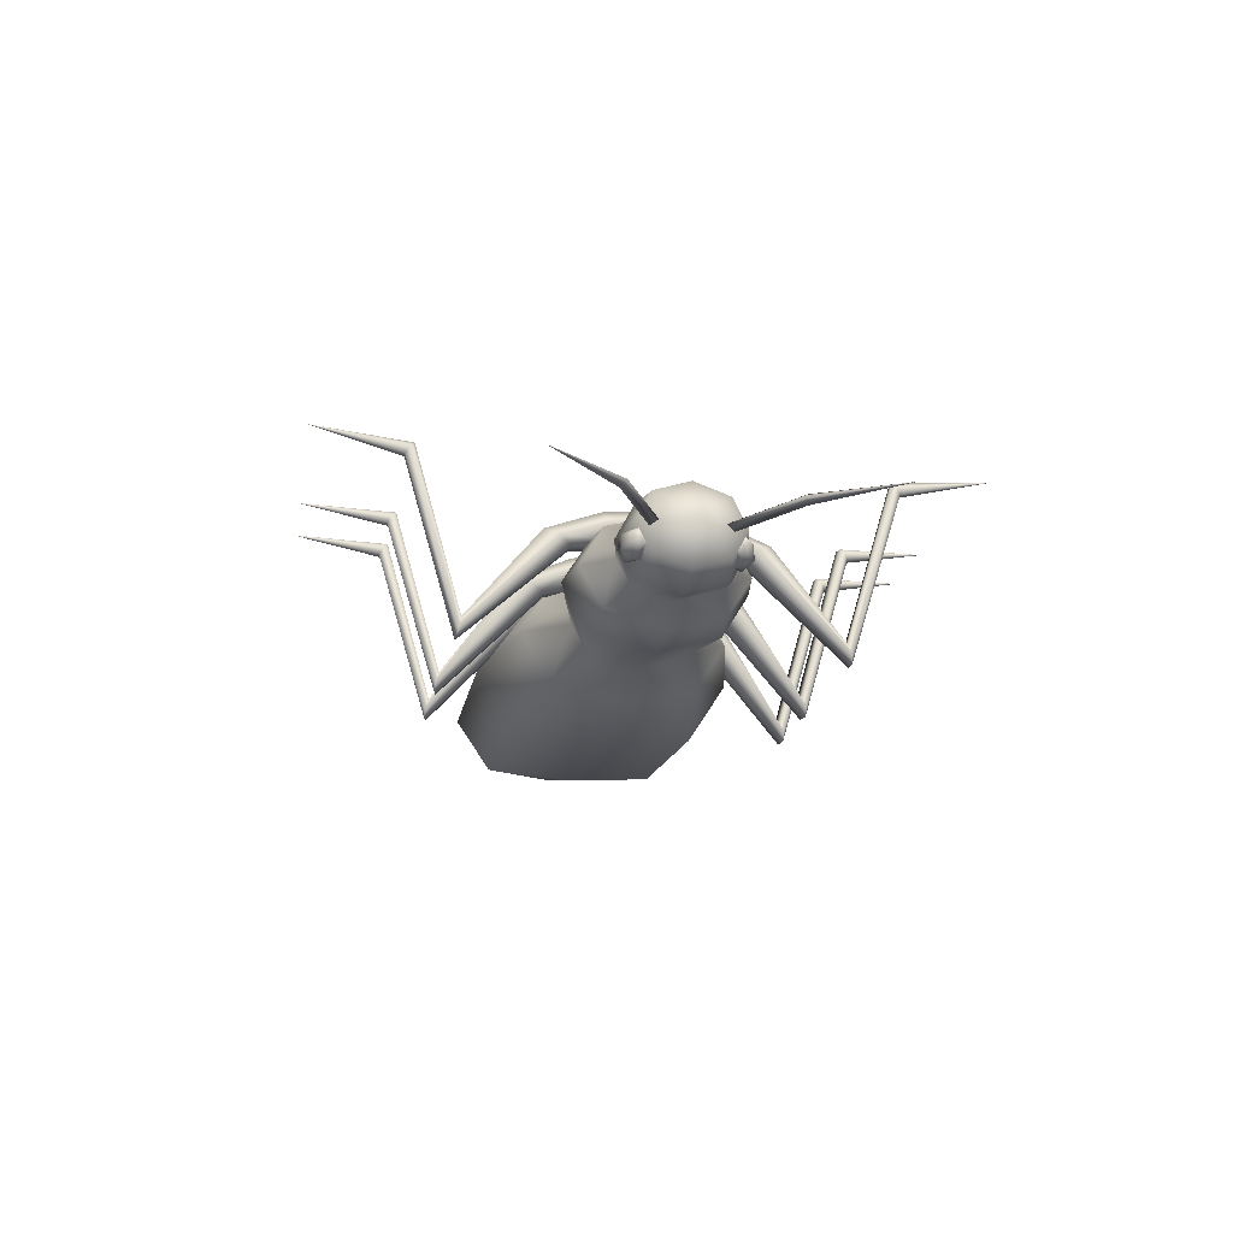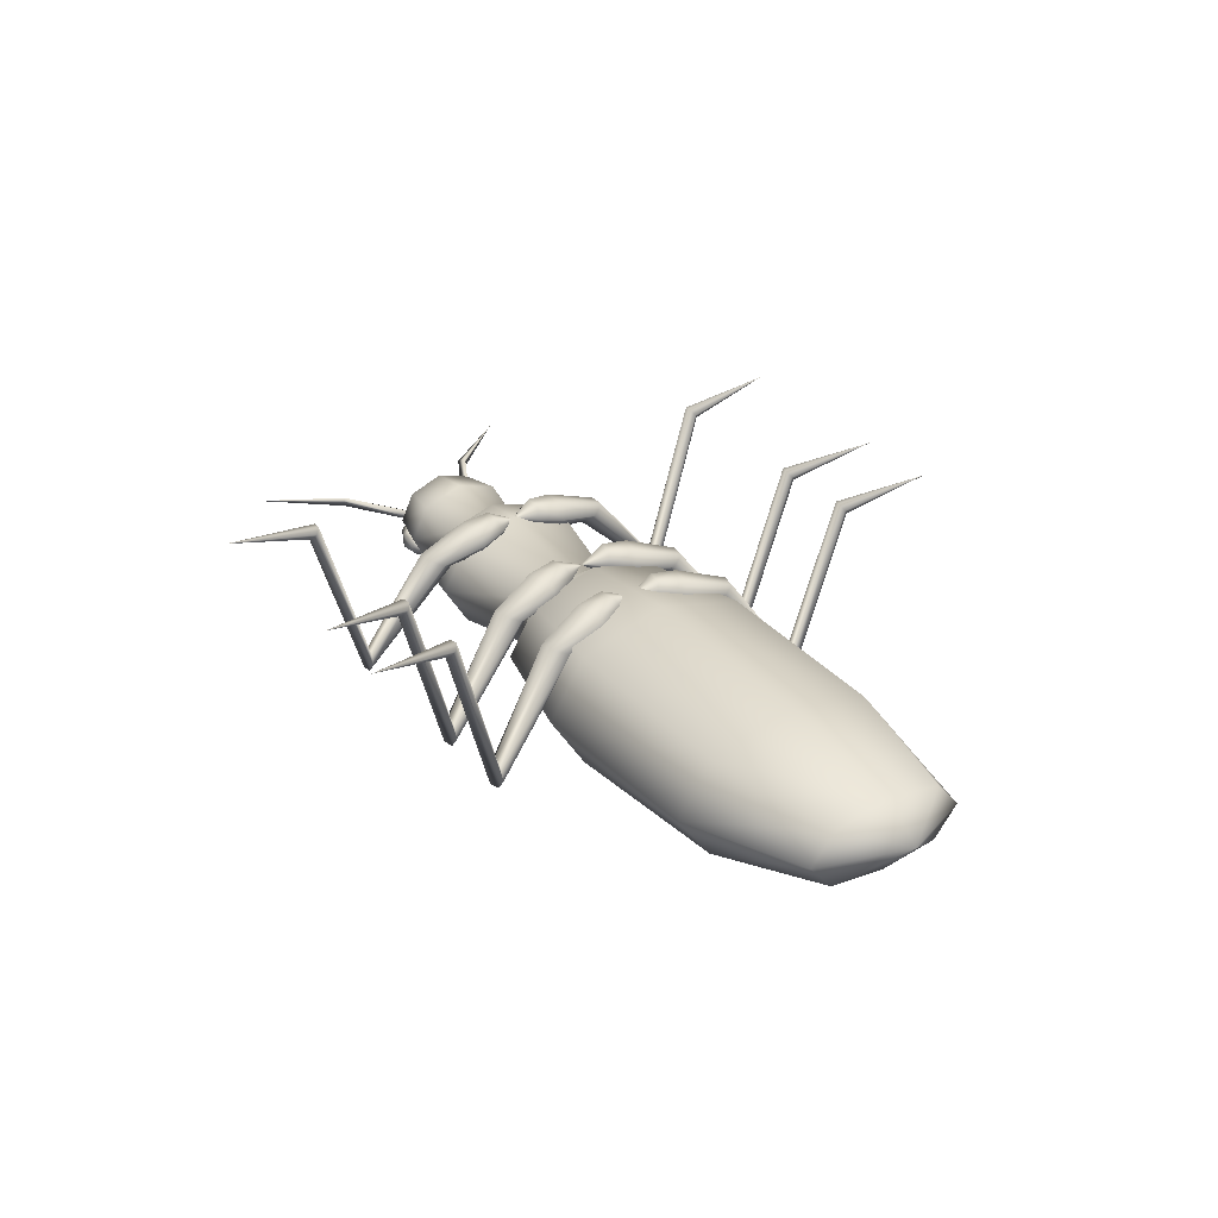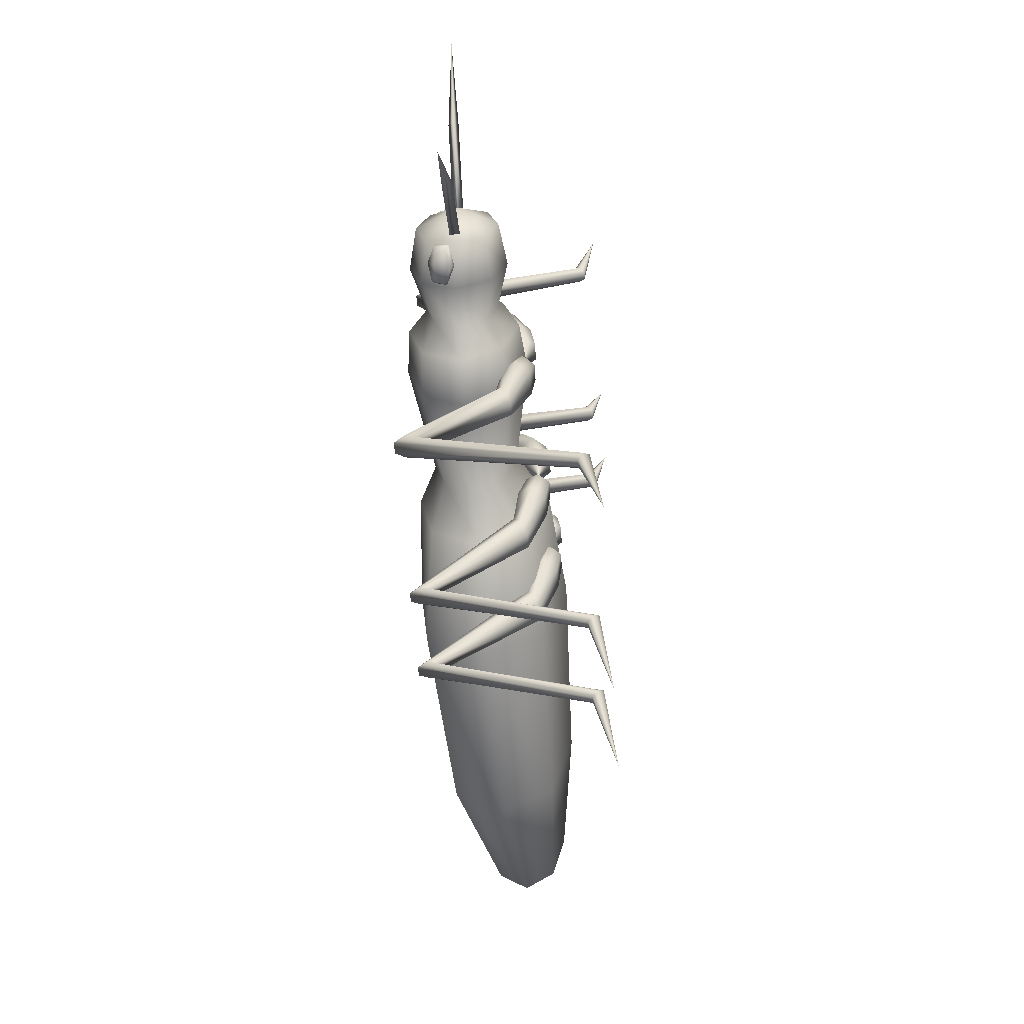
<metadata>
{"format":"obj","ext":"obj","renderer":"f3d","projection":"perspective","resolution":1024,"background":"white","views":[{"elev":-19.1,"azim":-106.3,"up":"+Z"},{"elev":30.6,"azim":50.3,"up":"+Z"},{"elev":-56.7,"azim":-85.2,"up":"+Y"}]}
</metadata>
<code>
v -0.5902 -0.06876 -0.01514
v -0.5905 -0.06853 -0.03442
v -0.71 -0.2054 -0.02502
v -0.4311 0.01542 -0.0353
v -0.4203 0.135 -0.03399
v -0.4295 0.121 -0.02439
v -0.4201 0.1348 -0.01471
v -0.585 0.2259 -0.02131
v -0.5704 0.2341 -0.01172
v -0.5706 0.2343 -0.031
v -0.676 0.3821 -0.01834
v -0.4388 0.03003 -0.02538
v -0.4309 0.01519 -0.01602
v -0.604 -0.05895 -0.02451
v 0.3083 -0.4278 0.1891
v 0.3167 -0.4348 0.1785
v 0.3225 -0.6137 0.2076
v 0.2864 -0.4383 0.1788
v 0.2757 -0.336 -0.1233
v 0.2931 -0.4296 0.1893
v 0.3081 -0.3357 -0.142
v 0.3099 -0.4435 0.168
v 0.2762 -0.3429 -0.16
v 0.2947 -0.4453 0.1681
v 0.2652 -0.3407 -0.1416
v 0.2572 -0.203 0.07427
v 0.2972 -0.3335 -0.1235
v 0.3015 -0.1733 0.06096
v 0.2976 -0.3404 -0.1603
v 0.2513 -0.1547 0.04868
v 0.2385 -0.1807 0.06163
v 0.2392 -0.1041 0.1116
v 0.2887 -0.1993 0.07394
v 0.3055 -0.08835 0.08459
v 0.2828 -0.1511 0.04835
v 0.2368 -0.0884 0.05902
v 0.2155 -0.09888 0.08554
v 0.2396 -0.0506 0.1203
v 0.2842 -0.09883 0.1111
v 0.2866 -0.03831 0.09735
v 0.2818 -0.08317 0.05855
v 0.2376 -0.03719 0.07538
v 0.2227 -0.04577 0.09802
v 0.2563 0.005753 0.09882
v 0.2696 -0.03348 0.07505
v 0.3911 0.4268 0.188
v 0.3817 0.4211 0.1985
v 0.427 0.6015 0.221
v 0.3348 0.343 -0.1158
v 0.3619 0.4354 0.1884
v 0.3671 0.4254 0.1987
v 0.3666 0.3377 -0.1346
v 0.3364 0.3506 -0.1524
v 0.386 0.4368 0.1777
v 0.3714 0.4411 0.1779
v 0.2937 0.2107 0.07883
v 0.3253 0.3498 -0.134
v 0.3324 0.1743 0.06479
v 0.3555 0.3369 -0.1161
v 0.2798 0.1647 0.05219
v 0.3571 0.3445 -0.1527
v 0.2592 0.1154 0.114
v 0.2716 0.1922 0.06573
v 0.3221 0.08936 0.08654
v 0.3242 0.2018 0.07835
v 0.2544 0.1015 0.0611
v 0.3103 0.1558 0.05172
v 0.2507 0.06246 0.1216
v 0.2351 0.1149 0.08788
v 0.2949 0.04296 0.09823
v 0.3028 0.1027 0.1133
v 0.2466 0.05058 0.07634
v 0.2979 0.0888 0.06043
v 0.2332 0.06105 0.09918
v 0.2774 0.04156 0.07586
v 0.2816 0.0534 0.1211
v 0.2716 -0.04686 0.12
v 0.9914 -0.06271 0.07337
v 1.001 0.04827 0.05142
v 1.065 -0.06899 0.0153
v 0.9896 -0.06092 -0.07525
v 0.9794 -0.1718 -0.06278
v 0.7504 0.1268 0.06887
v 0.7556 0.1965 -0.02929
v 1.005 0.09481 -0.003968
v 0.7194 -0.2041 0.06525
v 0.7354 -0.03916 0.108
v 0.7171 -0.2017 -0.1326
v 0.7118 -0.2714 -0.03441
v 0.9758 -0.2183 -0.007395
v 0.748 0.1292 -0.1289
v 0.7324 -0.03614 -0.1429
v 0.3732 0.168 0.07834
v 0.3785 0.2404 -0.03548
v 0.3412 -0.1749 0.07459
v 0.3578 -0.00401 0.1239
v 0.3385 -0.1721 -0.1546
v 0.3332 -0.2445 -0.04078
v 0.3705 0.1707 -0.1509
v 0.3542 -0.000432 -0.1727
v 0.1509 0.1522 0.06617
v 0.155 0.2092 -0.02693
v 0.1257 -0.1178 0.06321
v 0.1387 0.01669 0.1035
v 0.1234 -0.1155 -0.1242
v 0.1193 -0.1726 -0.03111
v 0.1487 0.1544 -0.1212
v 0.1357 0.01977 -0.1519
v 0.07069 0.1036 0.02356
v 0.0731 0.137 -0.03309
v 0.05593 -0.05432 0.02184
v 0.06359 0.02437 0.04632
v 0.05457 -0.05294 -0.09218
v 0.05219 -0.08636 -0.03553
v 0.06936 0.105 -0.09045
v 0.06167 0.02632 -0.1149
v -0.1333 0.1605 0.05146
v -0.1297 0.2098 -0.02982
v -0.1551 -0.07296 0.0489
v -0.1438 0.04334 0.08408
v -0.157 -0.07099 -0.1147
v -0.1606 -0.1203 -0.03343
v -0.1352 0.1624 -0.1122
v -0.1465 0.04613 -0.1473
v -0.2196 0.1583 0.04533
v -0.2164 0.2034 -0.02887
v -0.2395 -0.05473 0.043
v -0.2292 0.05143 0.07508
v -0.2413 -0.05292 -0.1064
v -0.2446 -0.09795 -0.03216
v -0.2214 0.1601 -0.104
v -0.2317 0.05397 -0.1361
v -0.2648 0.1232 0.01929
v -0.2628 0.1517 -0.02897
v -0.2774 -0.01128 0.01782
v -0.2709 0.05572 0.03867
v -0.2786 -0.01011 -0.07931
v -0.2806 -0.03856 -0.03105
v -0.266 0.1244 -0.07783
v -0.2725 0.05738 -0.09868
v -0.3487 0.1437 0.03766
v -0.3463 0.1777 -0.02763
v -0.3636 -0.01631 0.03591
v -0.3558 0.06338 0.064
v -0.3652 -0.01473 -0.0954
v -0.3675 -0.04866 -0.03011
v -0.3502 0.1453 -0.09365
v -0.358 0.06562 -0.1217
v -0.43 0.1374 0.03123
v -0.428 0.1655 -0.02324
v -0.4423 0.005137 0.02978
v -0.4359 0.07101 0.05318
v -0.4436 0.006458 -0.07976
v -0.4456 -0.02159 -0.02529
v -0.4313 0.1387 -0.07831
v -0.4377 0.07288 -0.1017
v -0.4726 0.07525 -0.02023
v 1 0.04961 -0.06036
v 0.9807 -0.1732 0.04899
v -0.3698 -0.03678 -0.0456
v -0.4053 -0.01804 -0.05217
v -0.3688 -0.02239 -0.06953
v -0.4043 -0.00364 -0.07606
v -0.4408 0.000739 -0.0587
v -0.3794 -0.04585 -0.05364
v -0.4064 -0.03243 -0.02824
v -0.4418 -0.0258 -0.0443
v -0.4419 -0.01366 -0.03478
v -0.4093 -0.01714 -0.08005
v -0.411 -0.04207 -0.03862
v -0.4149 -0.04114 -0.0665
v -0.3509 0.1658 -0.04353
v -0.3525 0.1518 -0.06762
v -0.3892 0.1541 -0.05028
v -0.3909 0.1401 -0.07437
v -0.4276 0.1423 -0.05701
v -0.3621 0.1777 -0.05185
v -0.3876 0.1681 -0.02616
v -0.426 0.1563 -0.03292
v -0.4271 0.1695 -0.04269
v -0.3967 0.1554 -0.07858
v -0.3939 0.1797 -0.03684
v -0.4013 0.181 -0.06513
v -0.4285 0.1573 -0.06355
v -0.3635 0.1656 -0.07273
v -0.4409 -0.01333 -0.065
v -0.3785 -0.03338 -0.07437
v -0.2062 -0.5707 0.2144
v -0.1967 -0.3845 0.1956
v -0.1815 -0.3859 0.1955
v -0.1748 -0.3945 0.1848
v -0.1833 -0.4017 0.1743
v -0.1951 -0.29 -0.1172
v -0.1737 -0.292 -0.1174
v -0.2052 -0.3917 0.1852
v -0.1963 -0.297 -0.1539
v -0.2064 -0.2925 -0.1354
v -0.1635 -0.2965 -0.1359
v -0.1748 -0.299 -0.1541
v -0.1854 -0.1553 0.05416
v -0.1538 -0.1583 0.05375
v -0.1812 -0.107 0.02845
v -0.1991 -0.1297 0.0415
v -0.136 -0.1356 0.04068
v -0.1497 -0.1099 0.02804
v -0.1824 -0.05477 0.09127
v -0.1372 -0.05898 0.09068
v -0.1816 -0.03908 0.03865
v -0.2046 -0.04481 0.06524
v -0.1143 -0.05324 0.06406
v -0.1365 -0.04329 0.03806
v -0.1708 -0.002545 0.09983
v -0.1388 -0.005533 0.09942
v -0.1701 0.01088 0.05486
v -0.1865 0.005661 0.07756
v -0.1224 -0.000316 0.07672
v -0.1381 0.007888 0.05445
v -0.1506 0.04404 0.07817
v -0.09154 0.6553 0.2278
v -0.1015 0.4696 0.2048
v -0.1167 0.4711 0.205
v -0.1003 0.4859 0.184
v -0.09328 0.4771 0.1943
v -0.1106 0.3827 -0.1101
v -0.132 0.3847 -0.1098
v -0.1237 0.4799 0.1947
v -0.1426 0.3897 -0.1279
v -0.1318 0.3926 -0.1463
v -0.1103 0.3906 -0.1466
v -0.09967 0.3857 -0.1285
v -0.1162 0.2439 0.05815
v -0.1478 0.2469 0.05856
v -0.166 0.2245 0.04538
v -0.1526 0.1992 0.0318
v -0.121 0.1962 0.03139
v -0.1028 0.2186 0.04455
v -0.1184 0.1425 0.09288
v -0.1635 0.1467 0.09347
v -0.1871 0.1416 0.06728
v -0.1656 0.1323 0.04052
v -0.1204 0.1281 0.03993
v -0.09685 0.1332 0.0661
v -0.1298 0.09009 0.1005
v -0.1618 0.09308 0.1009
v -0.1787 0.08841 0.07846
v -0.1636 0.08075 0.05563
v -0.1316 0.07776 0.05521
v -0.1147 0.08243 0.07763
v -0.1154 0.4873 0.1842
v -0.1985 -0.4002 0.1745
v 0.146 -0.4127 0.1913
v 0.1544 -0.4196 0.1806
v 0.1603 -0.5986 0.2097
v 0.1241 -0.4231 0.1809
v 0.1135 -0.3208 -0.1212
v 0.1309 -0.4144 0.1914
v 0.1458 -0.3205 -0.1399
v 0.1476 -0.4283 0.1701
v 0.1139 -0.3278 -0.1579
v 0.1325 -0.4301 0.1702
v 0.103 -0.3255 -0.1395
v 0.09477 -0.1877 0.06366
v 0.1349 -0.3183 -0.1214
v 0.1391 -0.158 0.05035
v 0.1354 -0.3253 -0.1581
v 0.08889 -0.1394 0.03807
v 0.07607 -0.1654 0.05101
v 0.07678 -0.08877 0.101
v 0.1263 -0.184 0.06333
v 0.1431 -0.07306 0.07398
v 0.1204 -0.1357 0.03774
v 0.07438 -0.0731 0.04841
v 0.05305 -0.08358 0.07492
v 0.07724 -0.03528 0.1097
v 0.1218 -0.0835 0.1005
v 0.1242 -0.02298 0.08674
v 0.1194 -0.06784 0.04793
v 0.07522 -0.02189 0.06477
v 0.06025 -0.03044 0.08741
v 0.09388 0.02108 0.0882
v 0.1072 -0.01815 0.06443
v 0.2289 0.442 0.1901
v 0.2195 0.4363 0.2006
v 0.2647 0.6167 0.2231
v 0.1725 0.3581 -0.1137
v 0.1996 0.4506 0.1905
v 0.2048 0.4406 0.2008
v 0.2044 0.3528 -0.1325
v 0.1742 0.3657 -0.1503
v 0.2237 0.452 0.1798
v 0.2091 0.4563 0.18
v 0.1313 0.226 0.06821
v 0.163 0.3649 -0.1318
v 0.17 0.1896 0.05418
v 0.1932 0.3521 -0.114
v 0.1174 0.18 0.04158
v 0.1949 0.3596 -0.1506
v 0.09687 0.1308 0.1034
v 0.1092 0.2075 0.05511
v 0.1597 0.1047 0.07592
v 0.1618 0.2171 0.06774
v 0.09197 0.1169 0.05049
v 0.1479 0.1711 0.04111
v 0.08832 0.07776 0.1109
v 0.07266 0.1302 0.07727
v 0.1325 0.05826 0.08761
v 0.1404 0.118 0.1027
v 0.08414 0.06588 0.06572
v 0.1355 0.1041 0.04982
v 0.07081 0.07635 0.08857
v 0.115 0.05685 0.06524
v 0.1192 0.06873 0.1105
v 0.1092 -0.03156 0.1094
f 1 2 3
f 1 4 2
f 5 6 7
f 7 8 9
f 6 10 8
f 5 7 9
f 8 10 11
f 4 12 2
f 12 13 14
f 14 1 3
f 2 14 3
f 13 4 1
f 9 8 11
f 7 6 8
f 6 5 10
f 5 9 10
f 10 9 11
f 2 12 14
f 14 13 1
f 12 4 13
f 15 16 17
f 18 19 20
f 15 21 16
f 22 23 24
f 25 26 19
f 27 28 21
f 29 30 23
f 31 32 26
f 33 34 28
f 35 36 30
f 37 38 32
f 39 40 34
f 41 42 36
f 43 44 38
f 45 44 42
f 46 47 48
f 49 50 51
f 52 47 46
f 53 54 55
f 56 57 49
f 58 59 52
f 60 61 53
f 62 63 56
f 64 65 58
f 66 67 60
f 68 69 62
f 70 71 64
f 72 73 66
f 44 74 68
f 44 75 72
f 44 70 75
f 74 72 66
f 75 70 64
f 76 68 62
f 69 66 60
f 73 64 58
f 71 62 56
f 63 60 53
f 67 58 52
f 65 56 49
f 57 53 55
f 61 52 46
f 59 49 51
f 50 55 48
f 47 51 48
f 40 44 45
f 42 43 36
f 40 45 34
f 38 77 32
f 36 37 30
f 34 41 28
f 32 39 26
f 30 31 23
f 28 35 21
f 26 33 19
f 23 25 24
f 21 29 16
f 19 27 20
f 24 18 17
f 20 15 17
f 16 22 17
f 25 19 18
f 27 21 15
f 29 23 22
f 31 26 25
f 33 28 27
f 35 30 29
f 37 32 31
f 39 34 33
f 41 36 35
f 43 38 37
f 77 40 39
f 45 42 41
f 38 44 77
f 42 44 43
f 54 46 48
f 49 57 50
f 52 59 47
f 53 61 54
f 56 63 57
f 58 65 59
f 60 67 61
f 62 69 63
f 64 71 65
f 66 73 67
f 68 74 69
f 70 76 71
f 72 75 73
f 44 68 76
f 44 72 74
f 44 76 70
f 74 66 69
f 75 64 73
f 76 62 71
f 69 60 63
f 73 58 67
f 71 56 65
f 63 53 57
f 67 52 61
f 65 49 59
f 57 55 50
f 61 46 54
f 59 51 47
f 55 54 48
f 51 50 48
f 77 44 40
f 36 43 37
f 34 45 41
f 32 77 39
f 30 37 31
f 28 41 35
f 26 39 33
f 23 31 25
f 21 35 29
f 19 33 27
f 24 25 18
f 16 29 22
f 20 27 15
f 22 24 17
f 18 20 17
f 78 79 80
f 81 82 80
f 83 84 85
f 86 87 78
f 88 89 90
f 91 92 81
f 93 94 84
f 95 96 87
f 97 98 89
f 99 100 92
f 101 102 94
f 103 104 96
f 105 106 98
f 107 108 100
f 109 110 102
f 111 112 104
f 113 114 106
f 115 116 108
f 117 118 110
f 119 120 112
f 121 122 114
f 123 124 116
f 125 126 118
f 127 128 120
f 129 130 122
f 131 132 124
f 133 134 126
f 135 136 128
f 137 138 130
f 139 140 132
f 141 142 134
f 143 144 136
f 145 146 138
f 147 148 140
f 149 150 142
f 151 152 144
f 153 154 146
f 155 156 148
f 157 149 152
f 157 153 156
f 157 156 155
f 157 152 151
f 150 147 142
f 156 145 148
f 154 143 146
f 152 141 144
f 142 139 134
f 148 137 140
f 146 135 138
f 144 133 136
f 134 131 126
f 140 129 132
f 138 127 130
f 136 125 128
f 126 123 118
f 132 121 124
f 130 119 122
f 128 117 120
f 118 115 110
f 124 113 116
f 122 111 114
f 120 109 112
f 110 107 102
f 116 105 108
f 114 103 106
f 112 101 104
f 102 99 94
f 108 97 100
f 106 95 98
f 104 93 96
f 94 91 84
f 100 88 92
f 98 86 89
f 96 83 87
f 84 158 85
f 92 82 81
f 89 159 90
f 87 79 78
f 158 81 80
f 159 78 80
f 79 85 80
f 82 90 80
f 83 85 79
f 86 78 159
f 88 90 82
f 91 81 158
f 93 84 83
f 95 87 86
f 97 89 88
f 99 92 91
f 101 94 93
f 103 96 95
f 105 98 97
f 107 100 99
f 109 102 101
f 111 104 103
f 113 106 105
f 115 108 107
f 117 110 109
f 119 112 111
f 121 114 113
f 123 116 115
f 125 118 117
f 127 120 119
f 129 122 121
f 131 124 123
f 133 126 125
f 135 128 127
f 137 130 129
f 139 132 131
f 141 134 133
f 143 136 135
f 145 138 137
f 147 140 139
f 149 142 141
f 151 144 143
f 153 146 145
f 155 148 147
f 157 150 149
f 157 154 153
f 157 155 150
f 157 151 154
f 150 155 147
f 156 153 145
f 154 151 143
f 152 149 141
f 142 147 139
f 148 145 137
f 146 143 135
f 144 141 133
f 134 139 131
f 140 137 129
f 138 135 127
f 136 133 125
f 126 131 123
f 132 129 121
f 130 127 119
f 128 125 117
f 118 123 115
f 124 121 113
f 122 119 111
f 120 117 109
f 110 115 107
f 116 113 105
f 114 111 103
f 112 109 101
f 102 107 99
f 108 105 97
f 106 103 95
f 104 101 93
f 94 99 91
f 100 97 88
f 98 95 86
f 96 93 83
f 84 91 158
f 92 88 82
f 89 86 159
f 87 83 79
f 85 158 80
f 90 159 80
f 160 161 162
f 163 161 164
f 162 165 160
f 166 167 168
f 164 169 163
f 170 171 167
f 172 173 174
f 175 176 174
f 173 172 177
f 178 179 180
f 176 175 181
f 182 180 183
f 180 184 183
f 181 185 183
f 180 179 184
f 177 172 182
f 181 175 185
f 178 172 174
f 167 171 186
f 169 171 187
f 167 186 168
f 165 170 160
f 169 187 163
f 166 161 160
f 162 161 163
f 164 161 168
f 187 165 162
f 170 167 166
f 186 169 164
f 165 171 170
f 173 175 174
f 176 179 174
f 185 173 177
f 182 178 180
f 184 176 181
f 177 182 183
f 184 181 183
f 185 177 183
f 179 176 184
f 172 178 182
f 175 173 185
f 179 178 174
f 186 171 169
f 187 171 165
f 168 186 164
f 160 170 166
f 163 187 162
f 168 161 166
f 188 189 190
f 188 191 192
f 190 193 194
f 195 196 197
f 192 198 199
f 194 200 201
f 197 202 203
f 199 204 205
f 201 206 207
f 203 208 209
f 205 210 211
f 207 212 213
f 209 214 215
f 211 216 217
f 214 218 215
f 219 220 221
f 219 222 223
f 220 224 225
f 226 227 228
f 222 229 230
f 224 231 232
f 227 233 234
f 229 235 236
f 231 237 238
f 233 239 240
f 235 241 242
f 237 243 244
f 239 245 246
f 241 247 248
f 246 245 218
f 247 246 218
f 243 248 218
f 241 240 247
f 239 238 245
f 237 242 243
f 235 234 241
f 233 232 239
f 231 236 237
f 229 228 235
f 227 225 233
f 224 230 231
f 222 249 229
f 226 221 227
f 220 223 224
f 219 221 226
f 217 218 214
f 213 218 216
f 211 217 208
f 209 215 206
f 207 213 210
f 205 211 202
f 203 209 200
f 201 207 204
f 199 205 196
f 197 203 193
f 194 201 198
f 192 199 250
f 195 197 189
f 190 194 191
f 188 195 189
f 188 190 191
f 188 192 250
f 189 193 190
f 250 196 195
f 191 198 192
f 193 200 194
f 196 202 197
f 198 204 199
f 200 206 201
f 202 208 203
f 204 210 205
f 206 212 207
f 208 214 209
f 210 216 211
f 215 218 212
f 219 223 220
f 219 249 222
f 221 220 225
f 249 226 228
f 223 222 230
f 225 224 232
f 228 227 234
f 230 229 236
f 232 231 238
f 234 233 240
f 236 235 242
f 238 237 244
f 240 239 246
f 242 241 248
f 245 244 218
f 248 247 218
f 244 243 218
f 240 246 247
f 238 244 245
f 242 248 243
f 234 240 241
f 232 238 239
f 236 242 237
f 228 234 235
f 225 232 233
f 230 236 231
f 249 228 229
f 221 225 227
f 223 230 224
f 219 226 249
f 216 218 217
f 212 218 213
f 208 217 214
f 206 215 212
f 210 213 216
f 202 211 208
f 200 209 206
f 204 207 210
f 196 205 202
f 193 203 200
f 198 201 204
f 250 199 196
f 189 197 193
f 191 194 198
f 188 250 195
f 251 252 253
f 254 255 256
f 251 257 252
f 258 259 260
f 261 262 255
f 263 264 257
f 265 266 259
f 267 268 262
f 269 270 264
f 271 272 266
f 273 274 268
f 275 276 270
f 277 278 272
f 279 280 274
f 281 280 278
f 282 283 284
f 285 286 287
f 288 283 282
f 289 290 291
f 292 293 285
f 294 295 288
f 296 297 289
f 298 299 292
f 300 301 294
f 302 303 296
f 304 305 298
f 306 307 300
f 308 309 302
f 280 310 304
f 280 311 308
f 280 306 311
f 310 308 302
f 311 306 300
f 312 304 298
f 305 302 296
f 309 300 294
f 307 298 292
f 299 296 289
f 303 294 288
f 301 292 285
f 293 289 291
f 297 288 282
f 295 285 287
f 286 291 284
f 283 287 284
f 276 280 281
f 278 279 272
f 276 281 270
f 274 313 268
f 272 273 266
f 270 277 264
f 268 275 262
f 266 267 259
f 264 271 257
f 262 269 255
f 259 261 260
f 257 265 252
f 255 263 256
f 260 254 253
f 256 251 253
f 252 258 253
f 261 255 254
f 263 257 251
f 265 259 258
f 267 262 261
f 269 264 263
f 271 266 265
f 273 268 267
f 275 270 269
f 277 272 271
f 279 274 273
f 313 276 275
f 281 278 277
f 274 280 313
f 278 280 279
f 290 282 284
f 285 293 286
f 288 295 283
f 289 297 290
f 292 299 293
f 294 301 295
f 296 303 297
f 298 305 299
f 300 307 301
f 302 309 303
f 304 310 305
f 306 312 307
f 308 311 309
f 280 304 312
f 280 308 310
f 280 312 306
f 310 302 305
f 311 300 309
f 312 298 307
f 305 296 299
f 309 294 303
f 307 292 301
f 299 289 293
f 303 288 297
f 301 285 295
f 293 291 286
f 297 282 290
f 295 287 283
f 291 290 284
f 287 286 284
f 313 280 276
f 272 279 273
f 270 281 277
f 268 313 275
f 266 273 267
f 264 277 271
f 262 275 269
f 259 267 261
f 257 271 265
f 255 269 263
f 260 261 254
f 252 265 258
f 256 263 251
f 258 260 253
f 254 256 253

</code>
